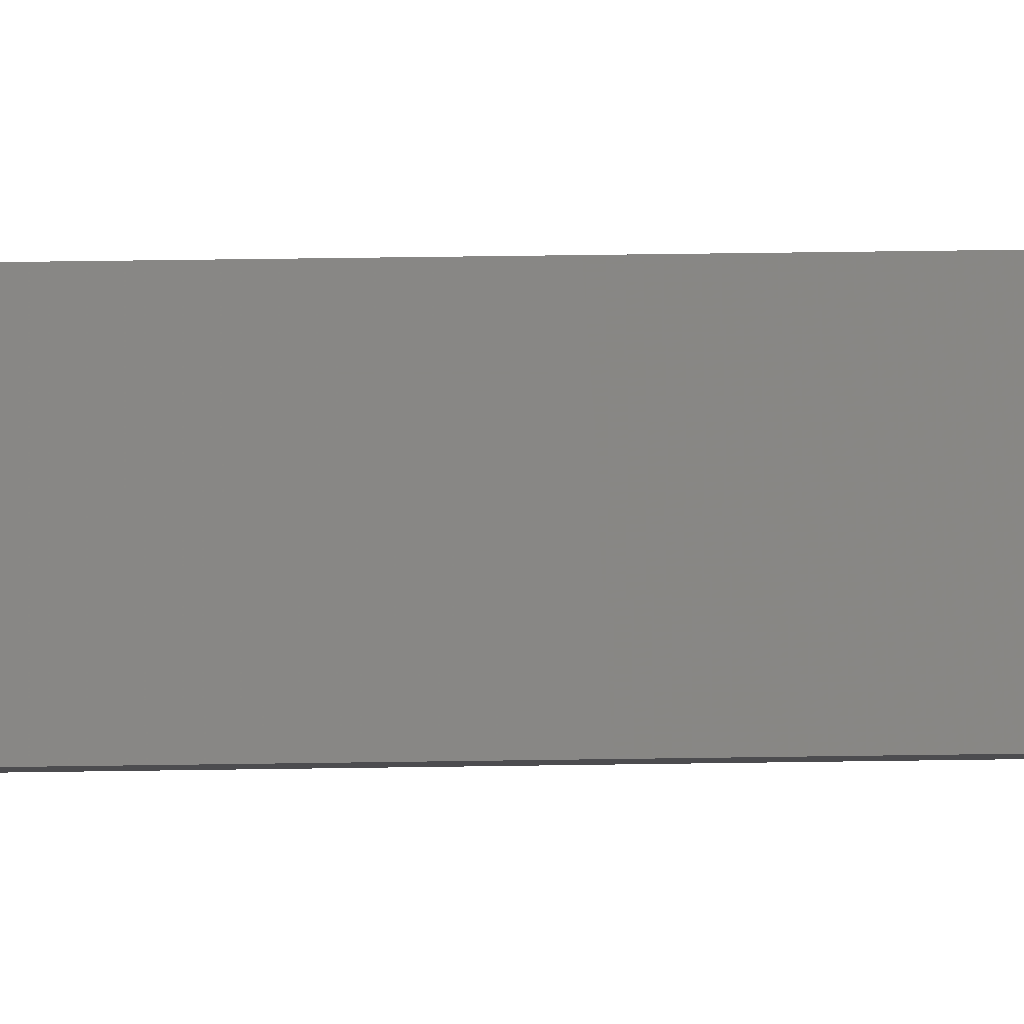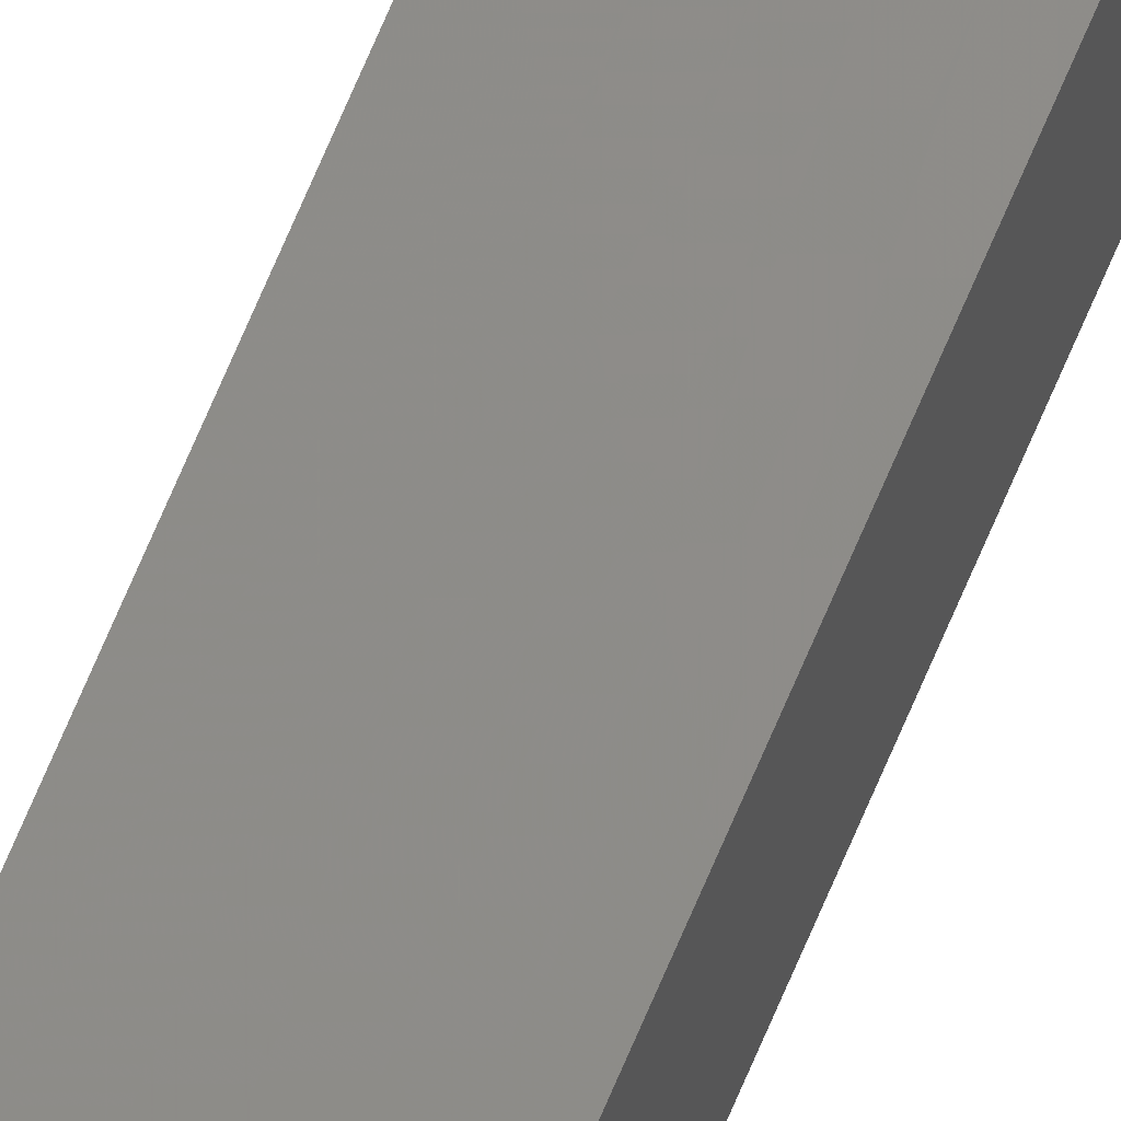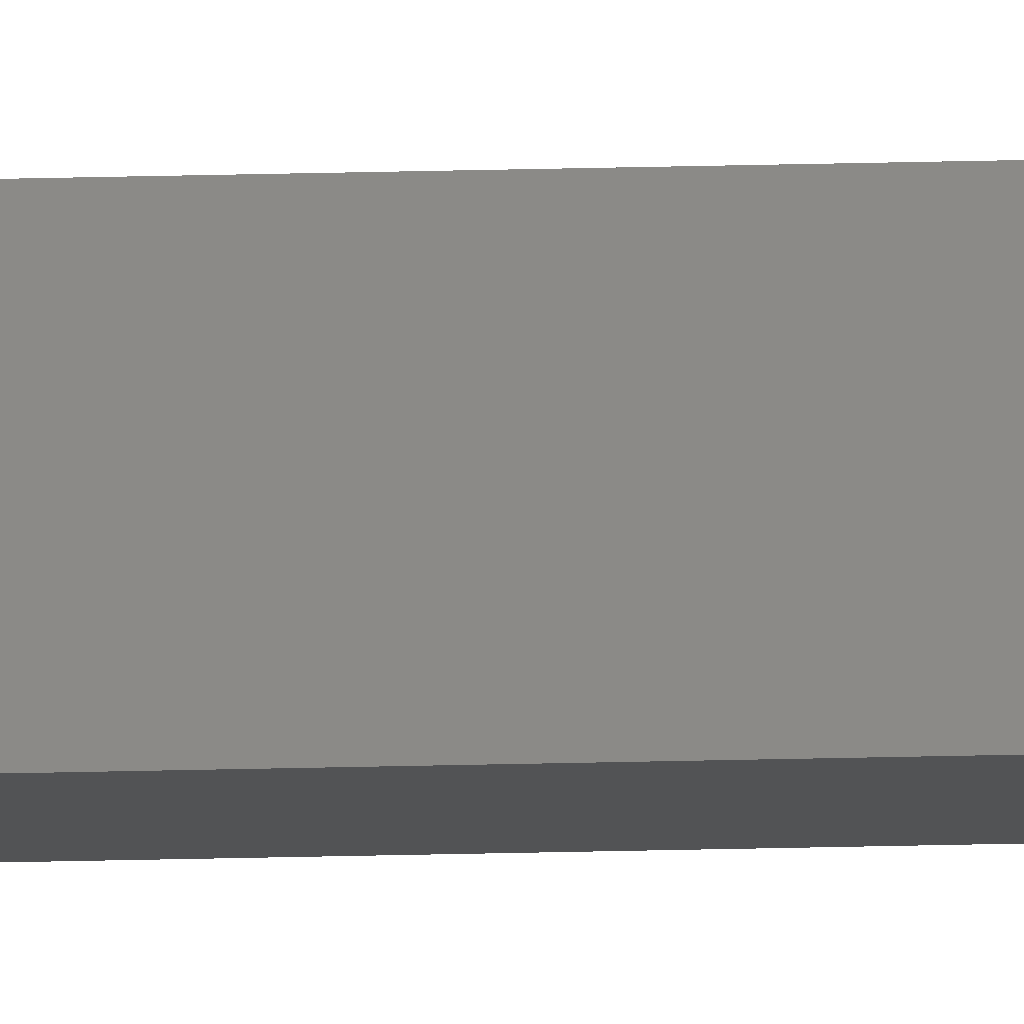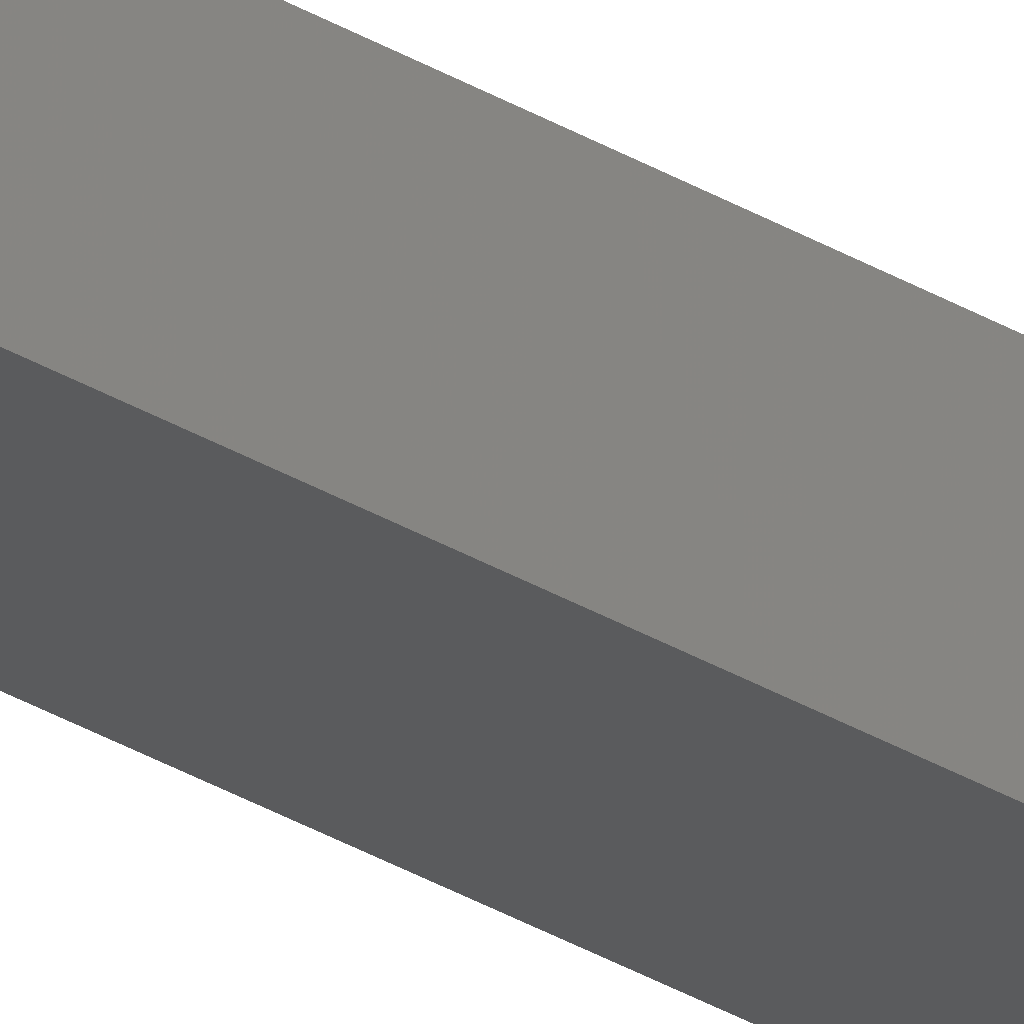
<metadata>
{"format":"stl","ext":"stl","renderer":"f3d","projection":"perspective","resolution":1024,"background":"white","views":[{"elev":5.1,"azim":81.9,"up":"+Y"},{"elev":73.7,"azim":23.3,"up":"+Y"},{"elev":73.7,"azim":-91.1,"up":"+Y"},{"elev":-29.4,"azim":-132.3,"up":"+Y"}]}
</metadata>
<code>
# stl→obj: 16 verts, 28 faces
v 9.807 -3.828 -121.7
v 9.787 -3.83 -121.7
v 9.787 -3.83 -125.3
v 9.807 -3.828 -125.3
v 9.827 -3.826 -121.7
v 9.827 -3.826 -125.3
v 9.847 -3.824 -121.7
v 9.847 -3.824 -125.3
v 9.842 -3.774 -125.3
v 9.842 -3.774 -121.7
v 9.782 -3.781 -125.3
v 9.782 -3.781 -121.7
v 9.802 -3.778 -125.3
v 9.802 -3.778 -121.7
v 9.822 -3.776 -125.3
v 9.822 -3.776 -121.7
f 1 2 3
f 1 3 4
f 5 4 6
f 5 1 4
f 7 6 8
f 7 5 6
f 7 8 9
f 10 7 9
f 11 12 13
f 13 14 15
f 12 14 13
f 14 16 15
f 15 10 9
f 16 10 15
f 12 11 3
f 2 12 3
f 16 7 10
f 16 5 7
f 14 1 16
f 16 1 5
f 12 2 14
f 14 2 1
f 8 15 9
f 6 15 8
f 4 13 15
f 4 15 6
f 3 11 13
f 3 13 4

</code>
